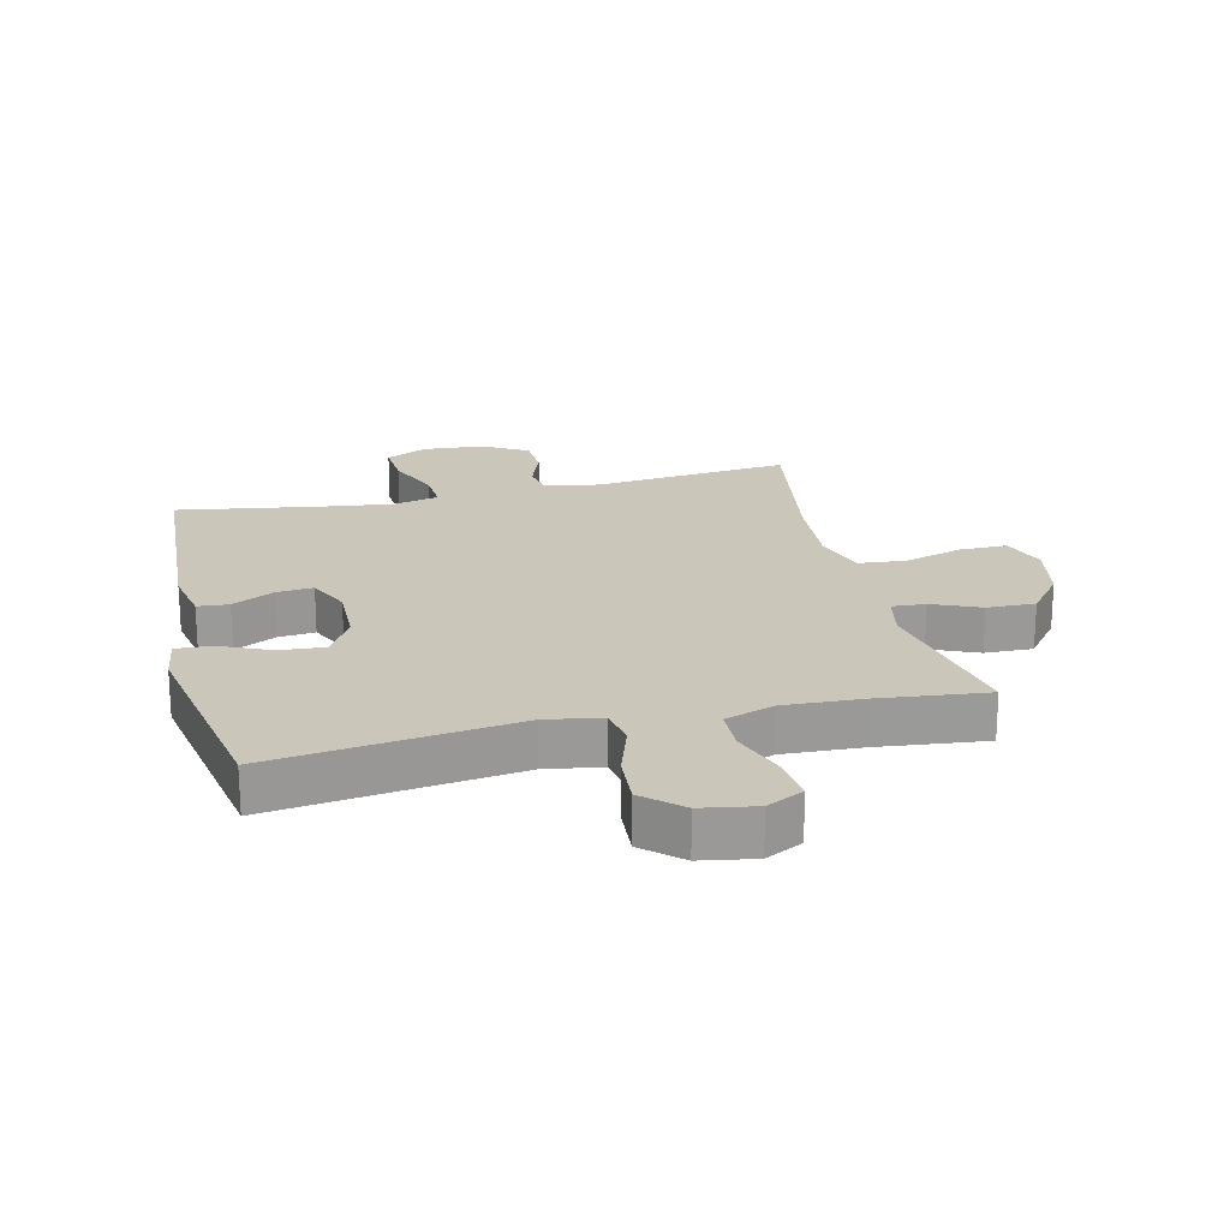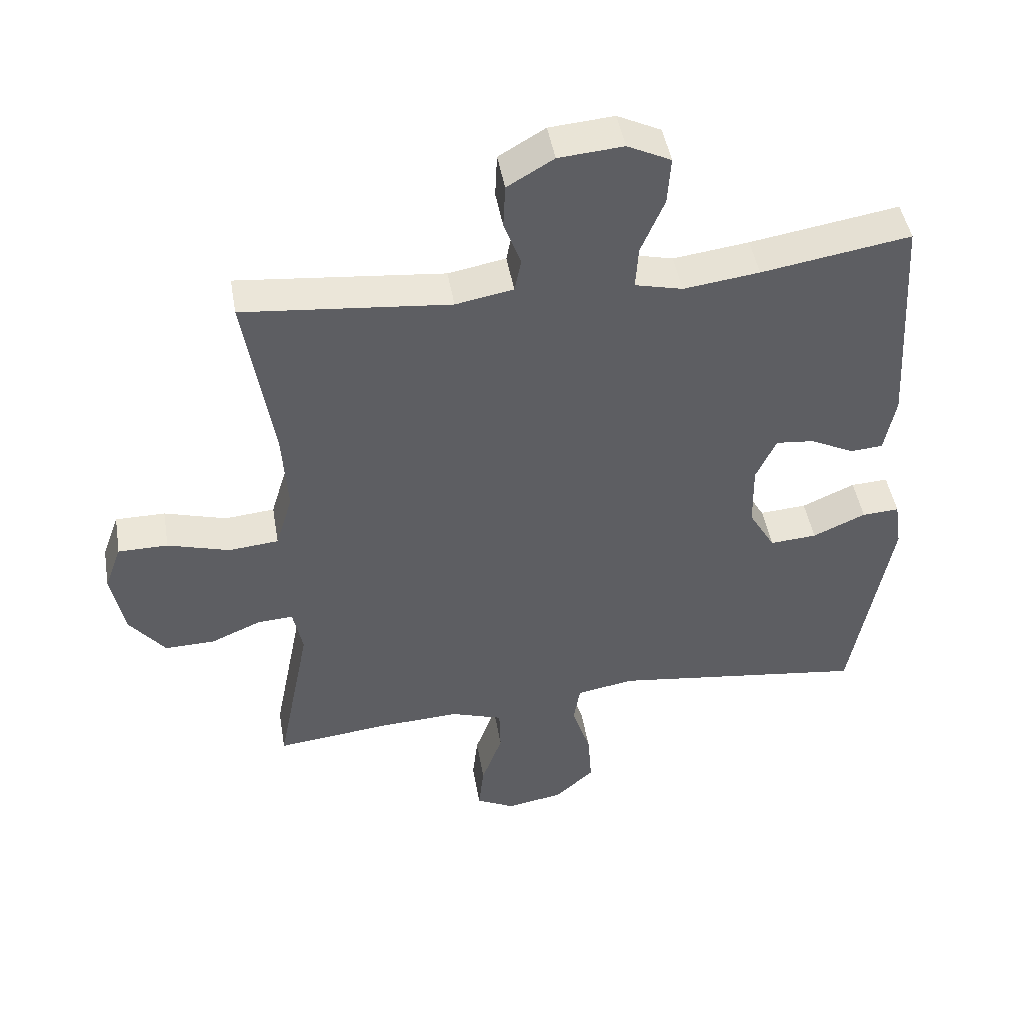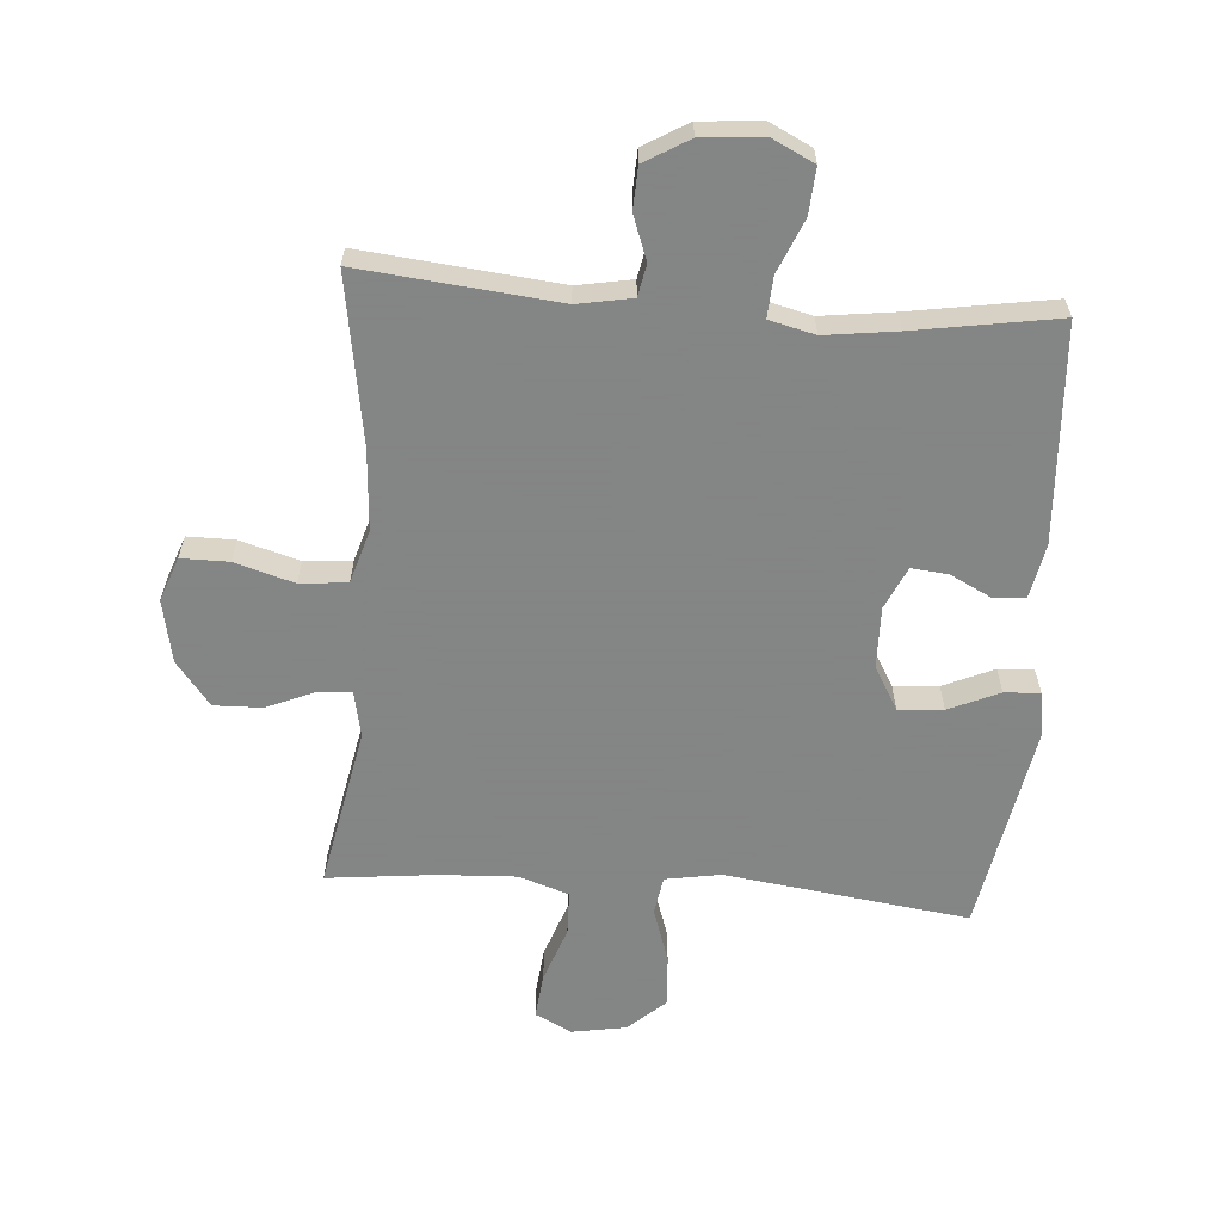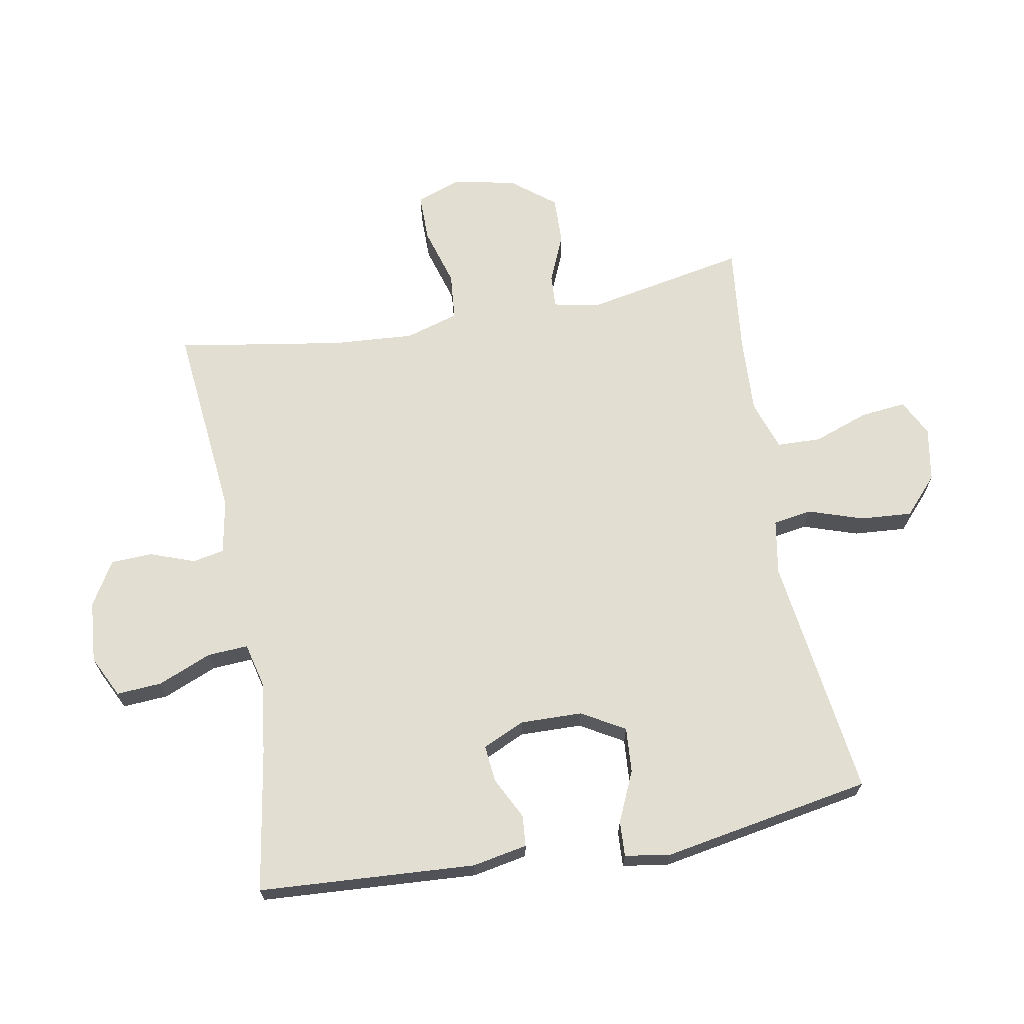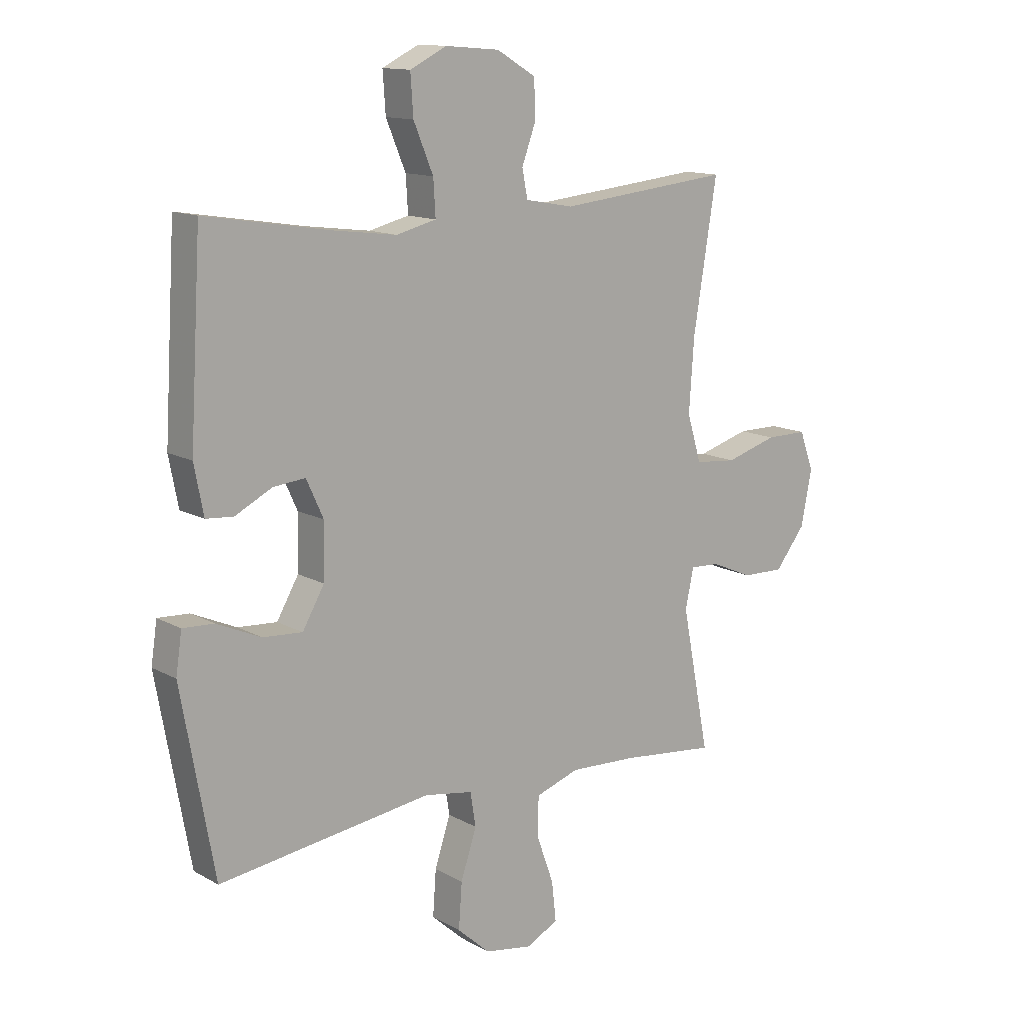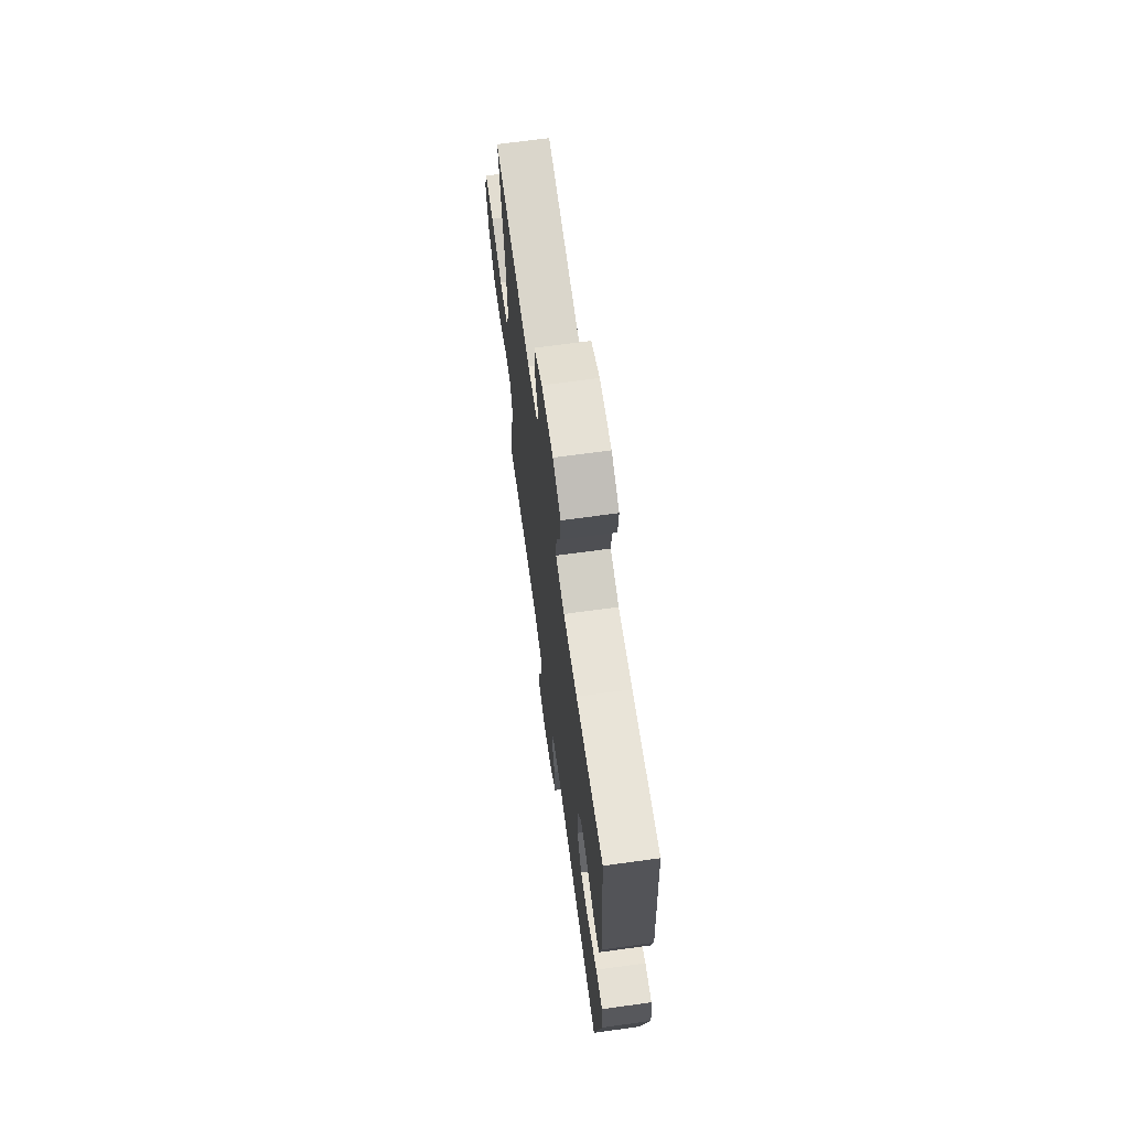
<metadata>
{"format":"obj","ext":"obj","renderer":"f3d","projection":"perspective","resolution":1024,"background":"white","views":[{"elev":21.2,"azim":166.6,"up":"+Y"},{"elev":46.4,"azim":-9.7,"up":"+Z"},{"elev":-61.6,"azim":-4.3,"up":"+Y"},{"elev":67.5,"azim":79.8,"up":"+Y"},{"elev":13.3,"azim":141.1,"up":"+Z"},{"elev":68.5,"azim":82.2,"up":"+Z"}]}
</metadata>
<code>
v -0.5 0.07 -0.5
v -0.449 0.07 -0.24
v -0.464 0.07 -0.167
v -0.518 0.07 -0.17
v -0.595 0.07 -0.203
v -0.672 0.07 -0.205
v -0.727 0.07 -0.135
v -0.747 0.07 -0.034
v -0.721 0.07 0.037
v -0.645 0.07 0.037
v -0.55 0.07 0.009
v -0.474 0.07 0.016
v -0.448 0.07 0.102
v -0.457 0.07 0.233
v -0.5 0.07 0.5
v -0.184 0.07 0.468
v -0.096 0.07 0.484
v -0.086 0.07 0.535
v -0.112 0.07 0.606
v -0.109 0.07 0.673
v -0.038 0.07 0.715
v 0.061 0.07 0.723
v 0.128 0.07 0.69
v 0.123 0.07 0.617
v 0.087 0.07 0.531
v 0.083 0.07 0.466
v 0.156 0.07 0.448
v 0.272 0.07 0.463
v 0.5 0.07 0.5
v 0.521 0.07 0.152
v 0.504 0.07 0.064
v 0.454 0.07 0.06
v 0.387 0.07 0.094
v 0.328 0.07 0.1
v 0.297 0.07 0.032
v 0.299 0.07 -0.067
v 0.339 0.07 -0.136
v 0.411 0.07 -0.131
v 0.492 0.07 -0.095
v 0.549 0.07 -0.092
v 0.56 0.07 -0.166
v 0.5 0.07 -0.5
v 0.11 0.07 -0.448
v 0.021 0.07 -0.463
v 0.011 0.07 -0.525
v 0.04 0.07 -0.613
v 0.046 0.07 -0.696
v -0.014 0.07 -0.75
v -0.101 0.07 -0.765
v -0.16 0.07 -0.735
v -0.152 0.07 -0.662
v -0.12 0.07 -0.573
v -0.122 0.07 -0.502
v -0.202 0.07 -0.475
v -0.326 0.07 -0.481
v -0.5 0 -0.5
v -0.449 0 -0.24
v -0.464 0 -0.167
v -0.518 0 -0.17
v -0.595 0 -0.203
v -0.672 0 -0.205
v -0.727 0 -0.135
v -0.747 0 -0.034
v -0.721 0 0.037
v -0.645 0 0.037
v -0.55 0 0.009
v -0.474 0 0.016
v -0.448 0 0.102
v -0.457 0 0.233
v -0.5 0 0.5
v -0.184 0 0.468
v -0.096 0 0.484
v -0.086 0 0.535
v -0.112 0 0.606
v -0.109 0 0.673
v -0.038 0 0.715
v 0.061 0 0.723
v 0.128 0 0.69
v 0.123 0 0.617
v 0.087 0 0.531
v 0.083 0 0.466
v 0.156 0 0.448
v 0.272 0 0.463
v 0.5 0 0.5
v 0.521 0 0.152
v 0.504 0 0.064
v 0.454 0 0.06
v 0.387 0 0.094
v 0.328 0 0.1
v 0.297 0 0.032
v 0.299 0 -0.067
v 0.339 0 -0.136
v 0.411 0 -0.131
v 0.492 0 -0.095
v 0.549 0 -0.092
v 0.56 0 -0.166
v 0.5 0 -0.5
v 0.11 0 -0.448
v 0.021 0 -0.463
v 0.011 0 -0.525
v 0.04 0 -0.613
v 0.046 0 -0.696
v -0.014 0 -0.75
v -0.101 0 -0.765
v -0.16 0 -0.735
v -0.152 0 -0.662
v -0.12 0 -0.573
v -0.122 0 -0.502
v -0.202 0 -0.475
v -0.326 0 -0.481
f 49 50 51 52
f 49 52 53
f 48 49 53
f 45 46 47 48
f 45 48 53
f 44 45 53 54
f 40 41 42 43
f 38 39 40 43
f 37 38 43 44
f 36 37 44 54
f 30 31 32 33
f 28 29 30 33
f 27 28 33 34
f 26 27 34 35
f 22 23 24 25
f 22 25 26
f 21 22 26
f 18 19 20 21
f 17 18 21 26
f 16 17 26 35
f 14 15 16 35
f 8 9 10 11
f 8 11 12
f 7 8 12
f 4 5 6 7
f 3 4 7 12
f 2 3 12 13
f 55 1 2
f 54 55 2 13
f 35 36 54
f 13 14 35 54
f 107 106 105 104
f 108 107 104
f 108 104 103
f 103 102 101 100
f 108 103 100
f 109 108 100 99
f 98 97 96 95
f 98 95 94 93
f 99 98 93 92
f 109 99 92 91
f 88 87 86 85
f 88 85 84 83
f 89 88 83 82
f 90 89 82 81
f 80 79 78 77
f 81 80 77
f 81 77 76
f 76 75 74 73
f 81 76 73 72
f 90 81 72 71
f 90 71 70 69
f 66 65 64 63
f 67 66 63
f 67 63 62
f 62 61 60 59
f 67 62 59 58
f 68 67 58 57
f 57 56 110
f 68 57 110 109
f 109 91 90
f 109 90 69 68
f 1 56 57 2
f 2 57 58 3
f 3 58 59 4
f 4 59 60 5
f 5 60 61 6
f 6 61 62 7
f 7 62 63 8
f 8 63 64 9
f 9 64 65 10
f 10 65 66 11
f 11 66 67 12
f 12 67 68 13
f 13 68 69 14
f 14 69 70 15
f 15 70 71 16
f 16 71 72 17
f 17 72 73 18
f 18 73 74 19
f 19 74 75 20
f 20 75 76 21
f 21 76 77 22
f 22 77 78 23
f 23 78 79 24
f 24 79 80 25
f 25 80 81 26
f 26 81 82 27
f 27 82 83 28
f 28 83 84 29
f 29 84 85 30
f 30 85 86 31
f 31 86 87 32
f 32 87 88 33
f 33 88 89 34
f 34 89 90 35
f 35 90 91 36
f 36 91 92 37
f 37 92 93 38
f 38 93 94 39
f 39 94 95 40
f 40 95 96 41
f 41 96 97 42
f 42 97 98 43
f 43 98 99 44
f 44 99 100 45
f 45 100 101 46
f 46 101 102 47
f 47 102 103 48
f 48 103 104 49
f 49 104 105 50
f 50 105 106 51
f 51 106 107 52
f 52 107 108 53
f 53 108 109 54
f 54 109 110 55
f 55 110 56 1

</code>
